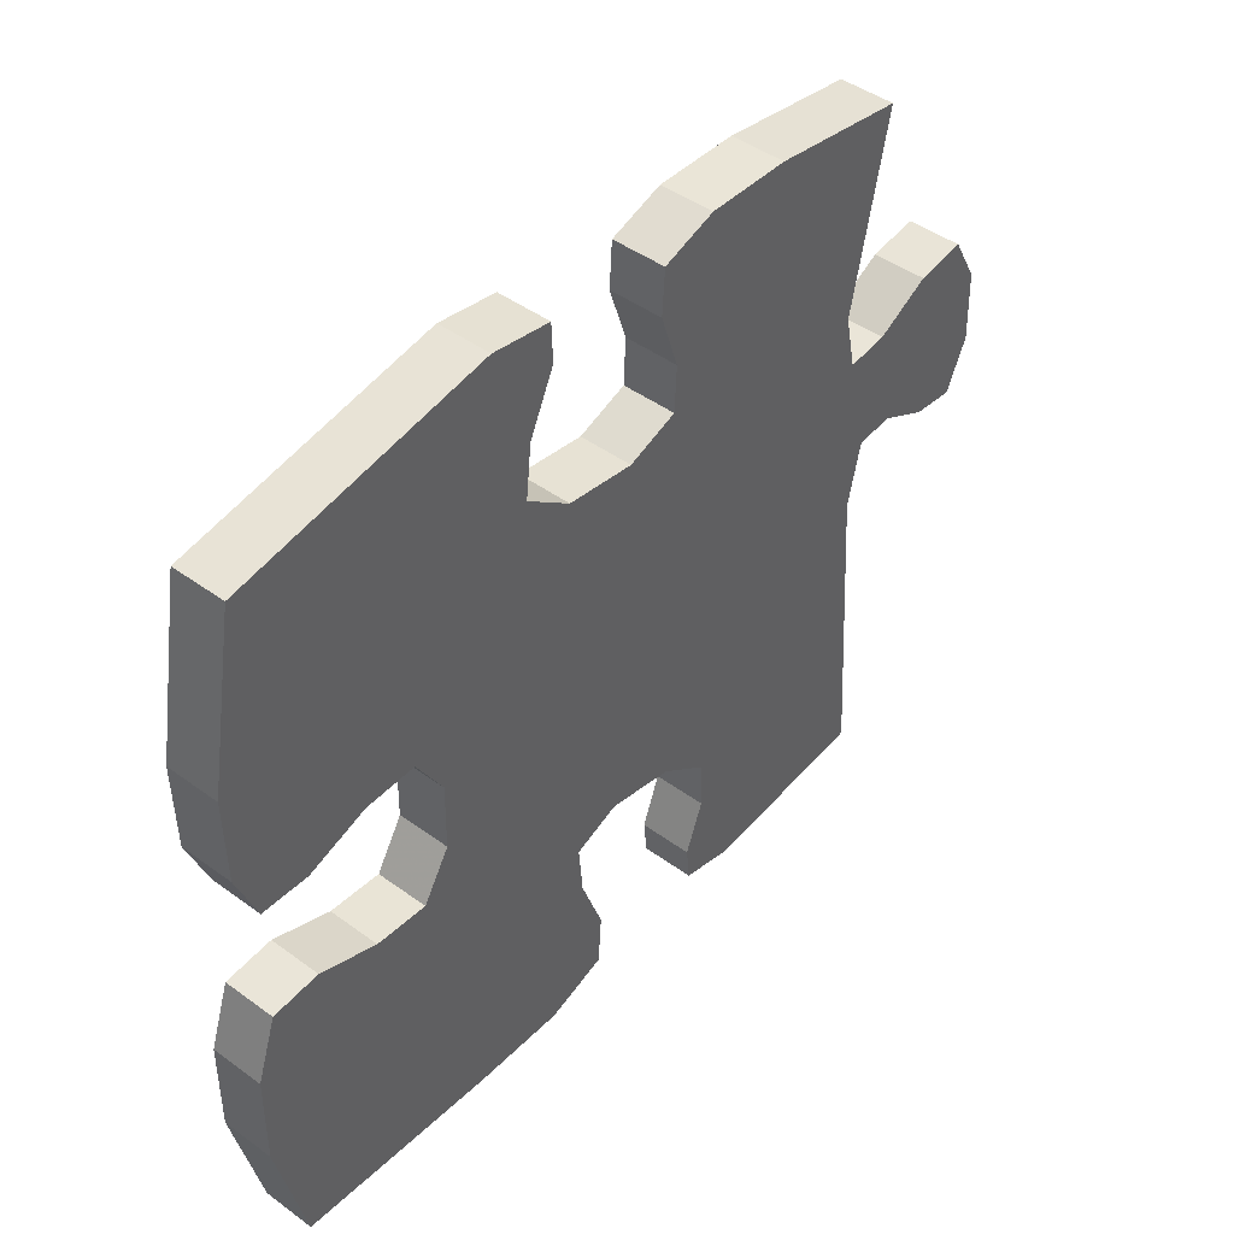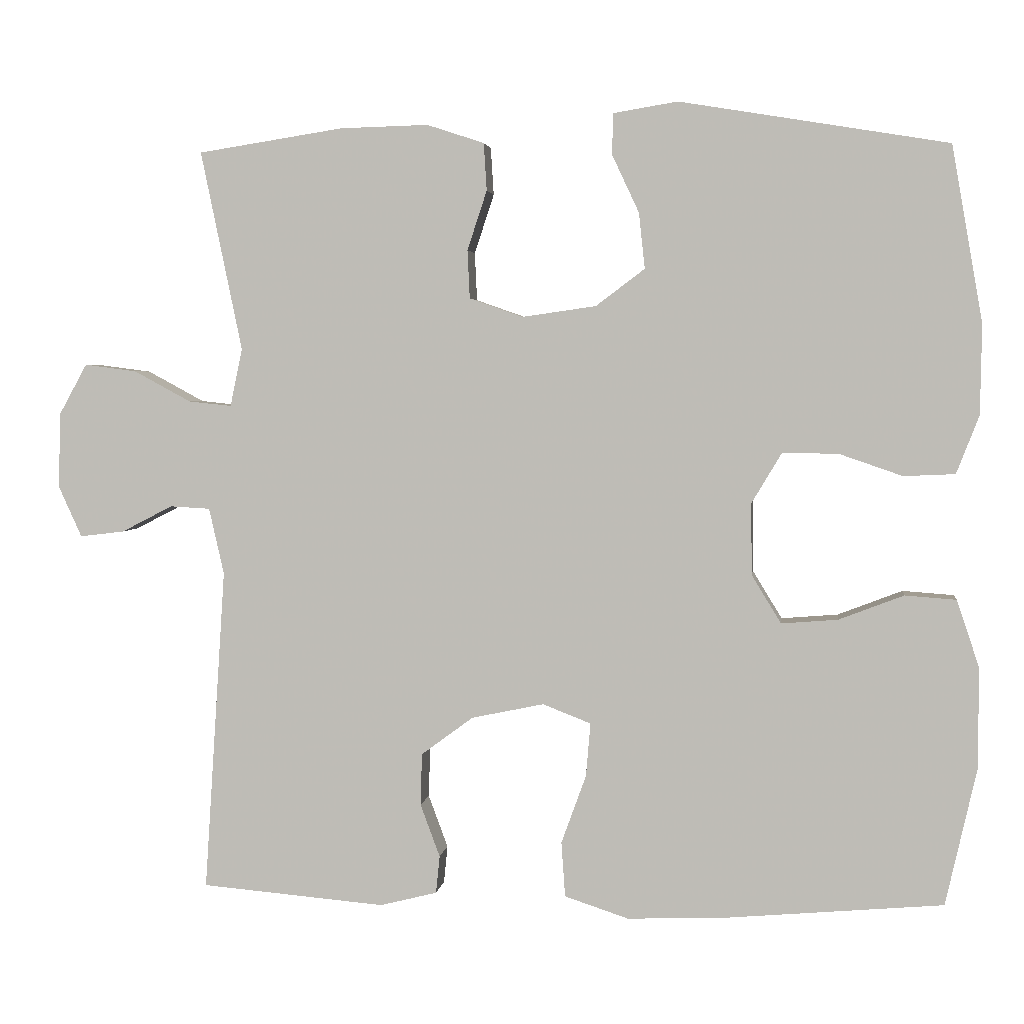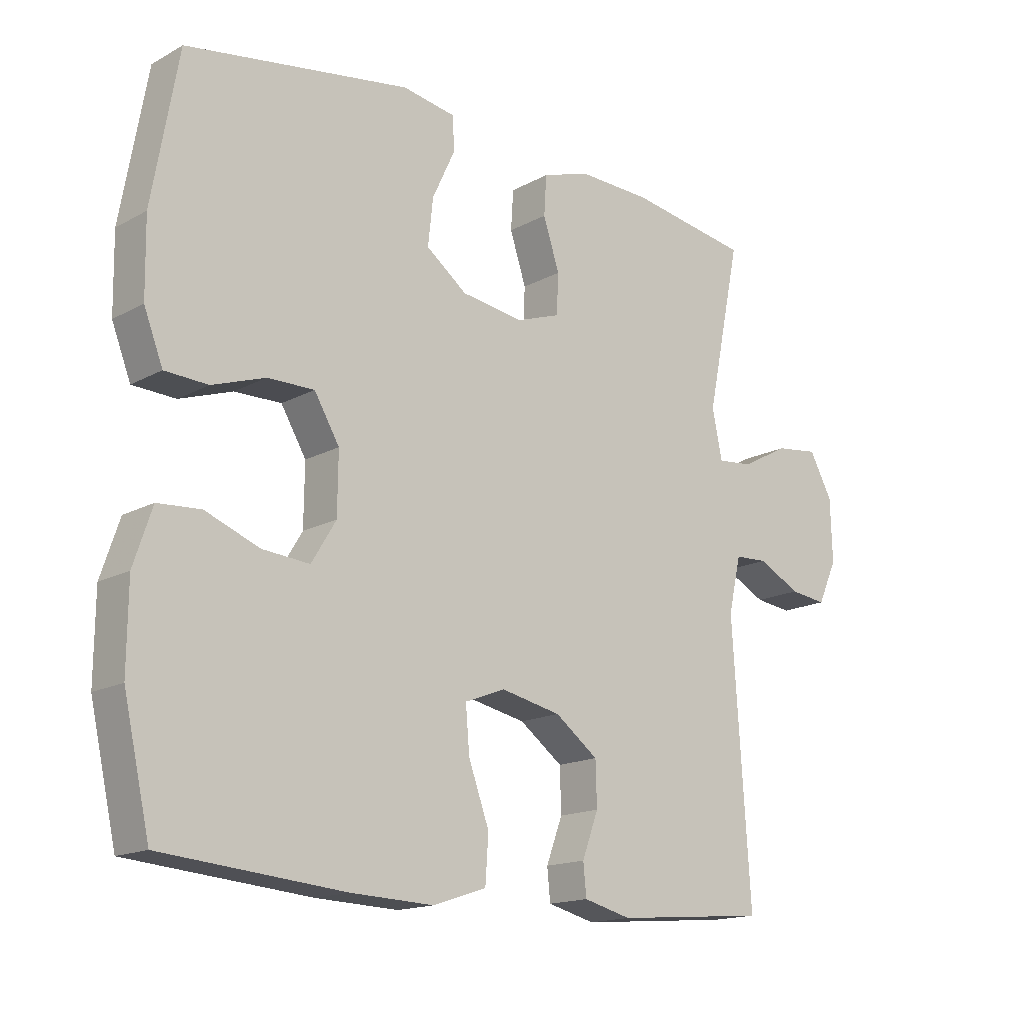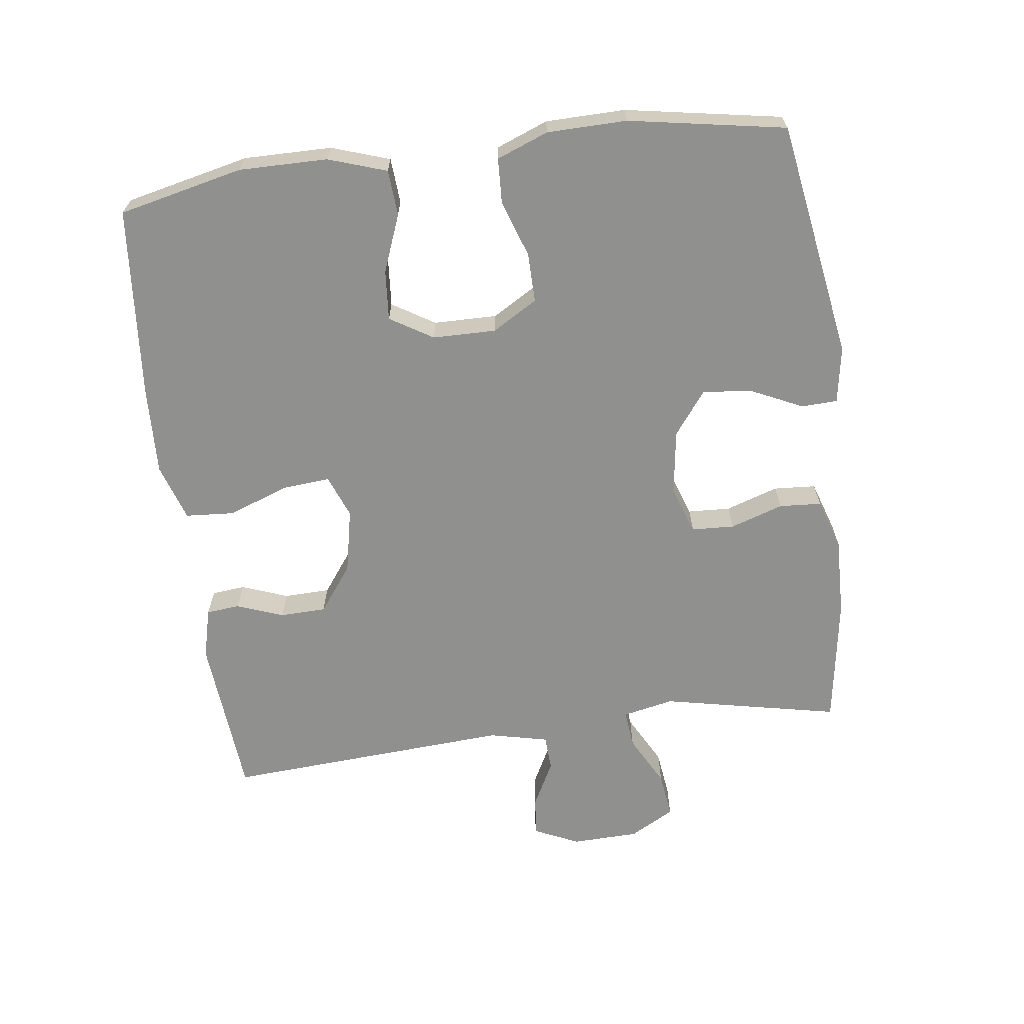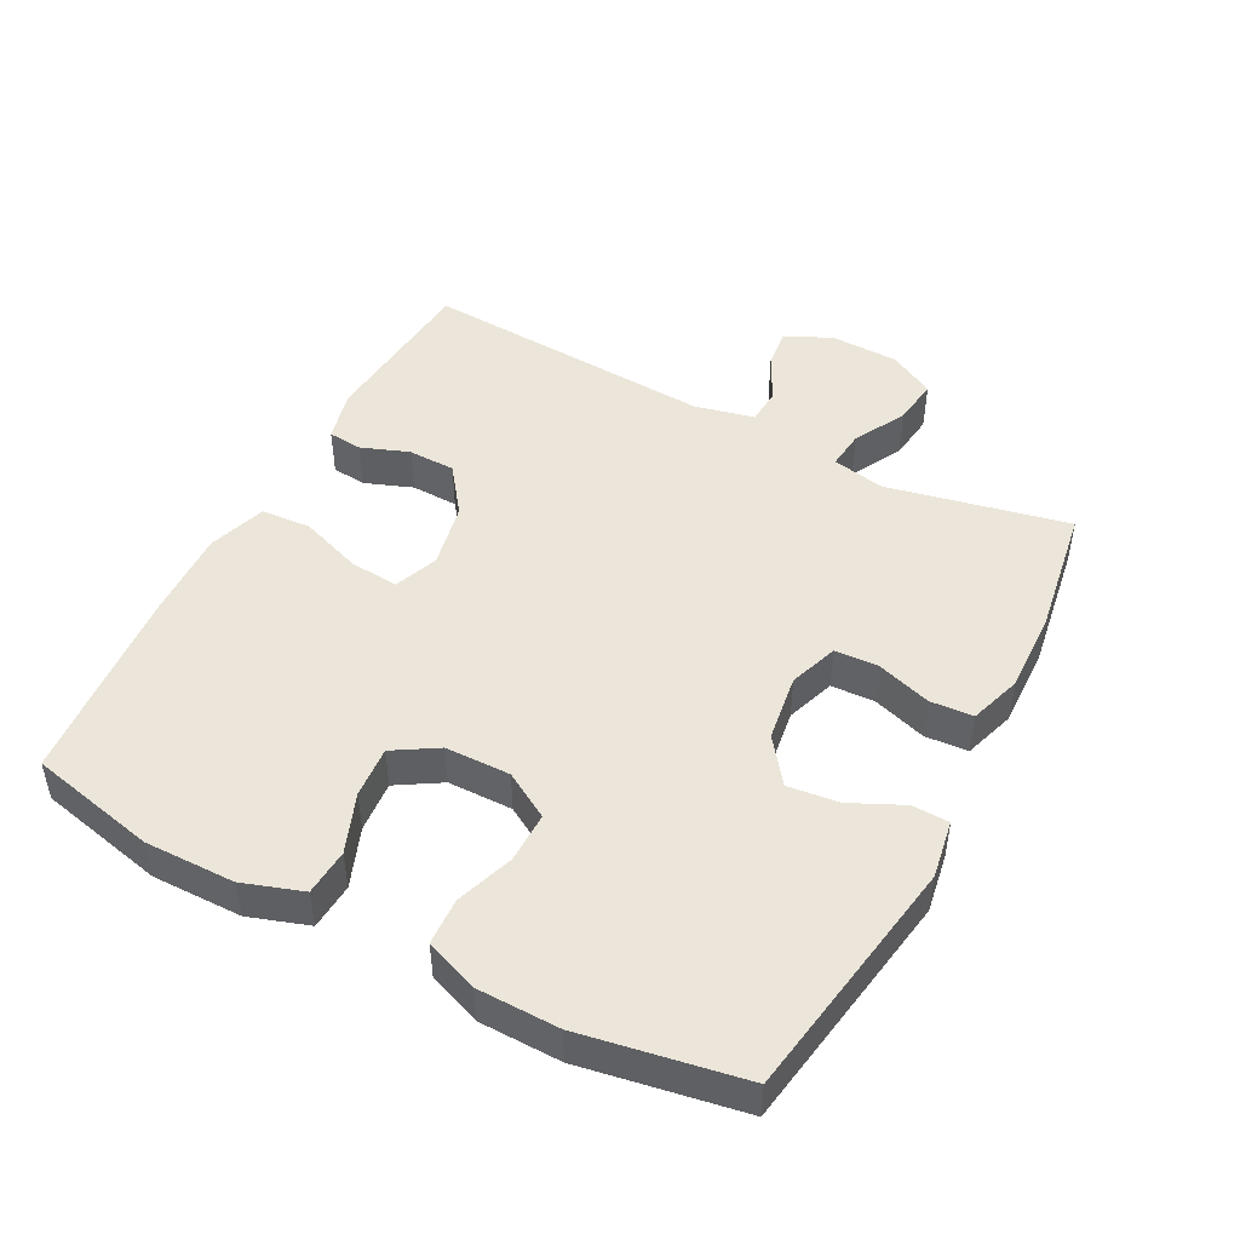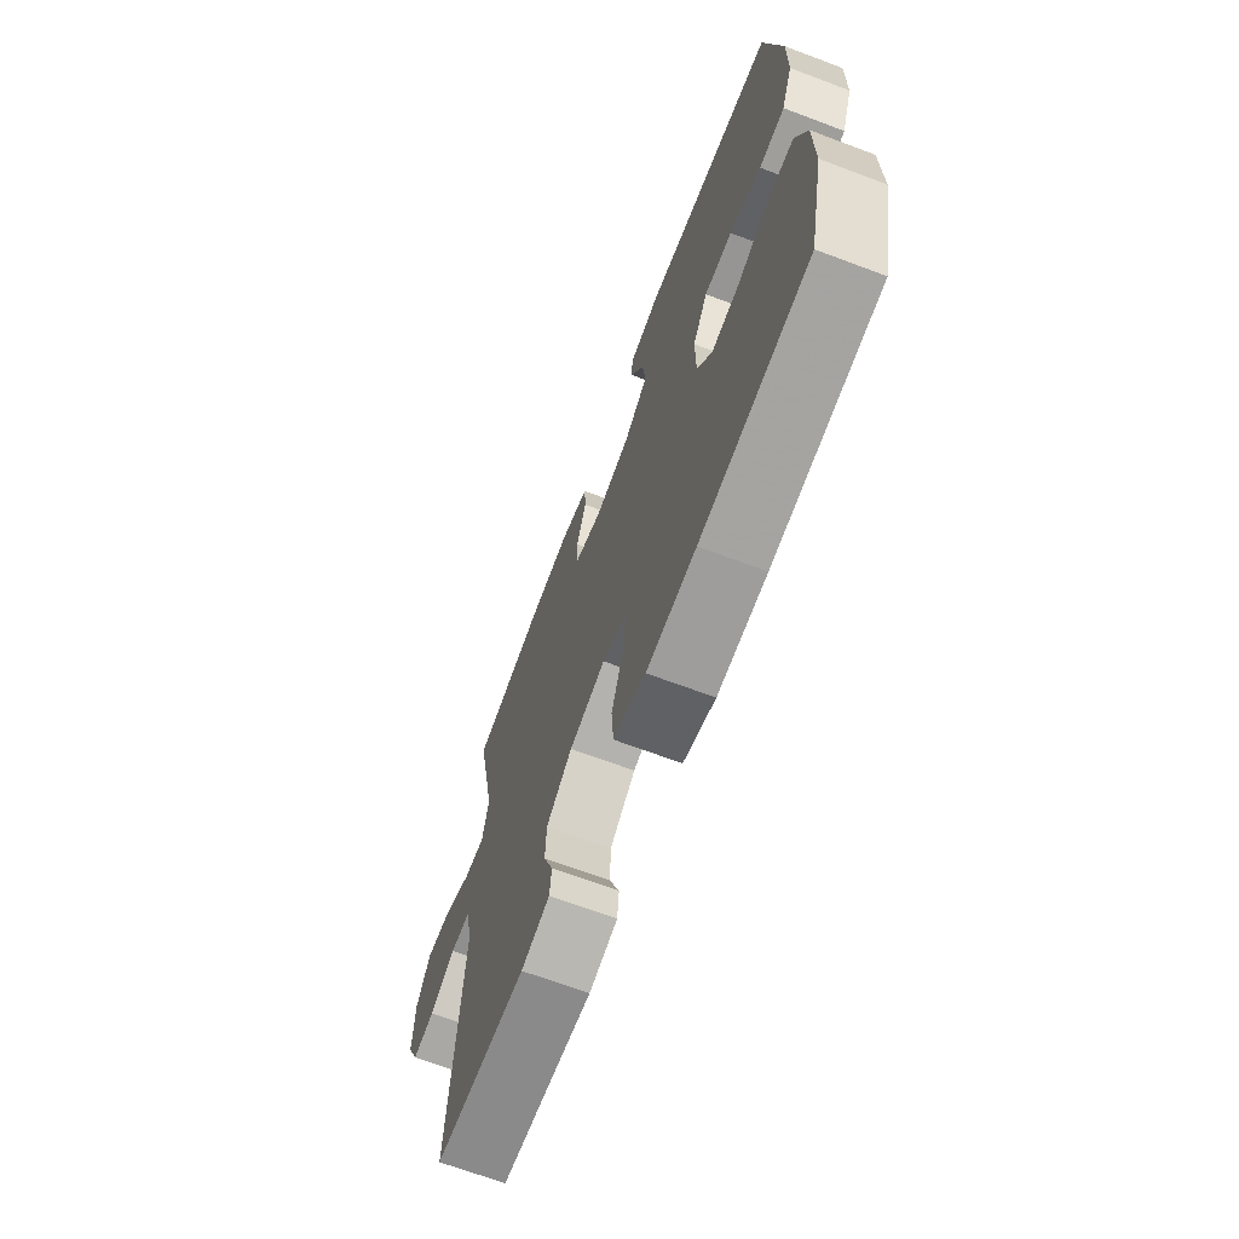
<metadata>
{"format":"obj","ext":"obj","renderer":"f3d","projection":"perspective","resolution":1024,"background":"white","views":[{"elev":45.0,"azim":-49.8,"up":"+Z"},{"elev":3.1,"azim":-172.8,"up":"+Z"},{"elev":-16.0,"azim":-41.8,"up":"+Z"},{"elev":-65.6,"azim":-82.6,"up":"+Y"},{"elev":47.4,"azim":-62.4,"up":"+Y"},{"elev":-68.3,"azim":-110.6,"up":"+Z"}]}
</metadata>
<code>
v 0.5 0.07 -0.5
v 0.256 0.07 -0.521
v 0.18 0.07 -0.502
v 0.175 0.07 -0.452
v 0.201 0.07 -0.382
v 0.199 0.07 -0.313
v 0.13 0.07 -0.262
v 0.034 0.07 -0.242
v -0.03 0.07 -0.267
v -0.024 0.07 -0.338
v 0.009 0.07 -0.429
v 0.004 0.07 -0.502
v -0.081 0.07 -0.53
v -0.212 0.07 -0.525
v -0.5 0.07 -0.5
v -0.542 0.07 -0.314
v -0.541 0.07 -0.182
v -0.512 0.07 -0.095
v -0.444 0.07 -0.09
v -0.358 0.07 -0.123
v -0.283 0.07 -0.129
v -0.244 0.07 -0.065
v -0.243 0.07 0.03
v -0.283 0.07 0.097
v -0.357 0.07 0.096
v -0.441 0.07 0.067
v -0.509 0.07 0.07
v -0.539 0.07 0.147
v -0.541 0.07 0.266
v -0.5 0.07 0.5
v -0.144 0.07 0.559
v -0.059 0.07 0.545
v -0.057 0.07 0.491
v -0.093 0.07 0.414
v -0.101 0.07 0.34
v -0.036 0.07 0.291
v 0.062 0.07 0.277
v 0.133 0.07 0.302
v 0.136 0.07 0.366
v 0.11 0.07 0.445
v 0.114 0.07 0.508
v 0.19 0.07 0.533
v 0.307 0.07 0.53
v 0.5 0.07 0.5
v 0.445 0.07 0.235
v 0.461 0.07 0.158
v 0.518 0.07 0.164
v 0.594 0.07 0.205
v 0.663 0.07 0.214
v 0.7 0.07 0.147
v 0.703 0.07 0.047
v 0.672 0.07 -0.021
v 0.613 0.07 -0.014
v 0.545 0.07 0.021
v 0.492 0.07 0.018
v 0.472 0.07 -0.07
v 0.5 0 -0.5
v 0.256 0 -0.521
v 0.18 0 -0.502
v 0.175 0 -0.452
v 0.201 0 -0.382
v 0.199 0 -0.313
v 0.13 0 -0.262
v 0.034 0 -0.242
v -0.03 0 -0.267
v -0.024 0 -0.338
v 0.009 0 -0.429
v 0.004 0 -0.502
v -0.081 0 -0.53
v -0.212 0 -0.525
v -0.5 0 -0.5
v -0.542 0 -0.314
v -0.541 0 -0.182
v -0.512 0 -0.095
v -0.444 0 -0.09
v -0.358 0 -0.123
v -0.283 0 -0.129
v -0.244 0 -0.065
v -0.243 0 0.03
v -0.283 0 0.097
v -0.357 0 0.096
v -0.441 0 0.067
v -0.509 0 0.07
v -0.539 0 0.147
v -0.541 0 0.266
v -0.5 0 0.5
v -0.144 0 0.559
v -0.059 0 0.545
v -0.057 0 0.491
v -0.093 0 0.414
v -0.101 0 0.34
v -0.036 0 0.291
v 0.062 0 0.277
v 0.133 0 0.302
v 0.136 0 0.366
v 0.11 0 0.445
v 0.114 0 0.508
v 0.19 0 0.533
v 0.307 0 0.53
v 0.5 0 0.5
v 0.445 0 0.235
v 0.461 0 0.158
v 0.518 0 0.164
v 0.594 0 0.205
v 0.663 0 0.214
v 0.7 0 0.147
v 0.703 0 0.047
v 0.672 0 -0.021
v 0.613 0 -0.014
v 0.545 0 0.021
v 0.492 0 0.018
v 0.472 0 -0.07
f 51 52 53 54
f 51 54 55
f 50 51 55
f 47 48 49 50
f 46 47 50 55
f 42 43 44 45
f 42 45 46
f 39 40 41 42
f 38 39 42 46
f 37 38 46 55
f 31 32 33 34
f 31 34 35
f 30 31 35
f 29 30 35 36
f 25 26 27 28
f 24 25 28 29
f 17 18 19 20
f 17 20 21
f 16 17 21
f 15 16 21
f 14 15 21 22
f 10 11 12 13
f 9 10 13 14
f 2 3 4 5
f 56 1 2 5
f 56 5 6
f 55 56 6 7
f 37 55 7 8
f 24 29 36 37
f 23 24 37 8
f 9 14 22 23
f 8 9 23
f 110 109 108 107
f 111 110 107
f 111 107 106
f 106 105 104 103
f 111 106 103 102
f 101 100 99 98
f 102 101 98
f 98 97 96 95
f 102 98 95 94
f 111 102 94 93
f 90 89 88 87
f 91 90 87
f 91 87 86
f 92 91 86 85
f 84 83 82 81
f 85 84 81 80
f 76 75 74 73
f 77 76 73
f 77 73 72
f 77 72 71
f 78 77 71 70
f 69 68 67 66
f 70 69 66 65
f 61 60 59 58
f 61 58 57 112
f 62 61 112
f 63 62 112 111
f 64 63 111 93
f 93 92 85 80
f 64 93 80 79
f 79 78 70 65
f 79 65 64
f 1 57 58 2
f 2 58 59 3
f 3 59 60 4
f 4 60 61 5
f 5 61 62 6
f 6 62 63 7
f 7 63 64 8
f 8 64 65 9
f 9 65 66 10
f 10 66 67 11
f 11 67 68 12
f 12 68 69 13
f 13 69 70 14
f 14 70 71 15
f 15 71 72 16
f 16 72 73 17
f 17 73 74 18
f 18 74 75 19
f 19 75 76 20
f 20 76 77 21
f 21 77 78 22
f 22 78 79 23
f 23 79 80 24
f 24 80 81 25
f 25 81 82 26
f 26 82 83 27
f 27 83 84 28
f 28 84 85 29
f 29 85 86 30
f 30 86 87 31
f 31 87 88 32
f 32 88 89 33
f 33 89 90 34
f 34 90 91 35
f 35 91 92 36
f 36 92 93 37
f 37 93 94 38
f 38 94 95 39
f 39 95 96 40
f 40 96 97 41
f 41 97 98 42
f 42 98 99 43
f 43 99 100 44
f 44 100 101 45
f 45 101 102 46
f 46 102 103 47
f 47 103 104 48
f 48 104 105 49
f 49 105 106 50
f 50 106 107 51
f 51 107 108 52
f 52 108 109 53
f 53 109 110 54
f 54 110 111 55
f 55 111 112 56
f 56 112 57 1

</code>
